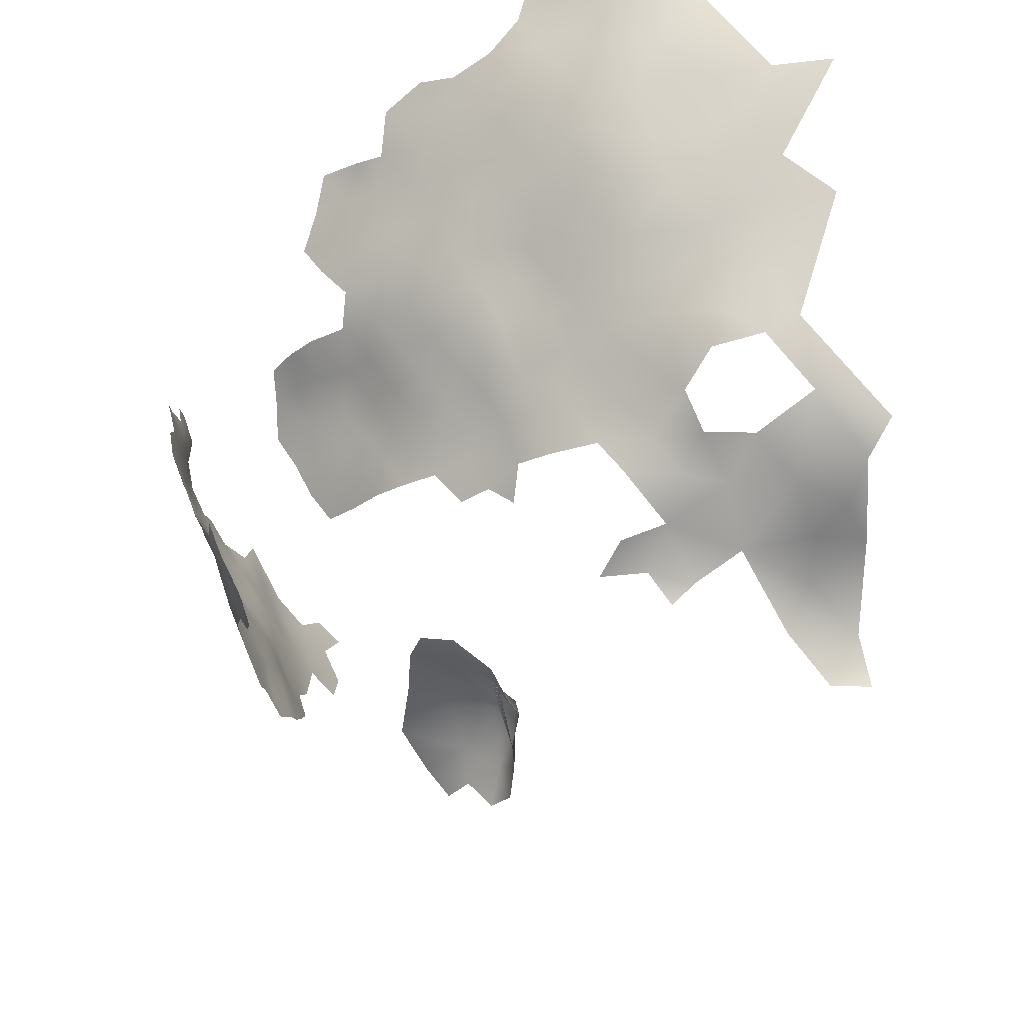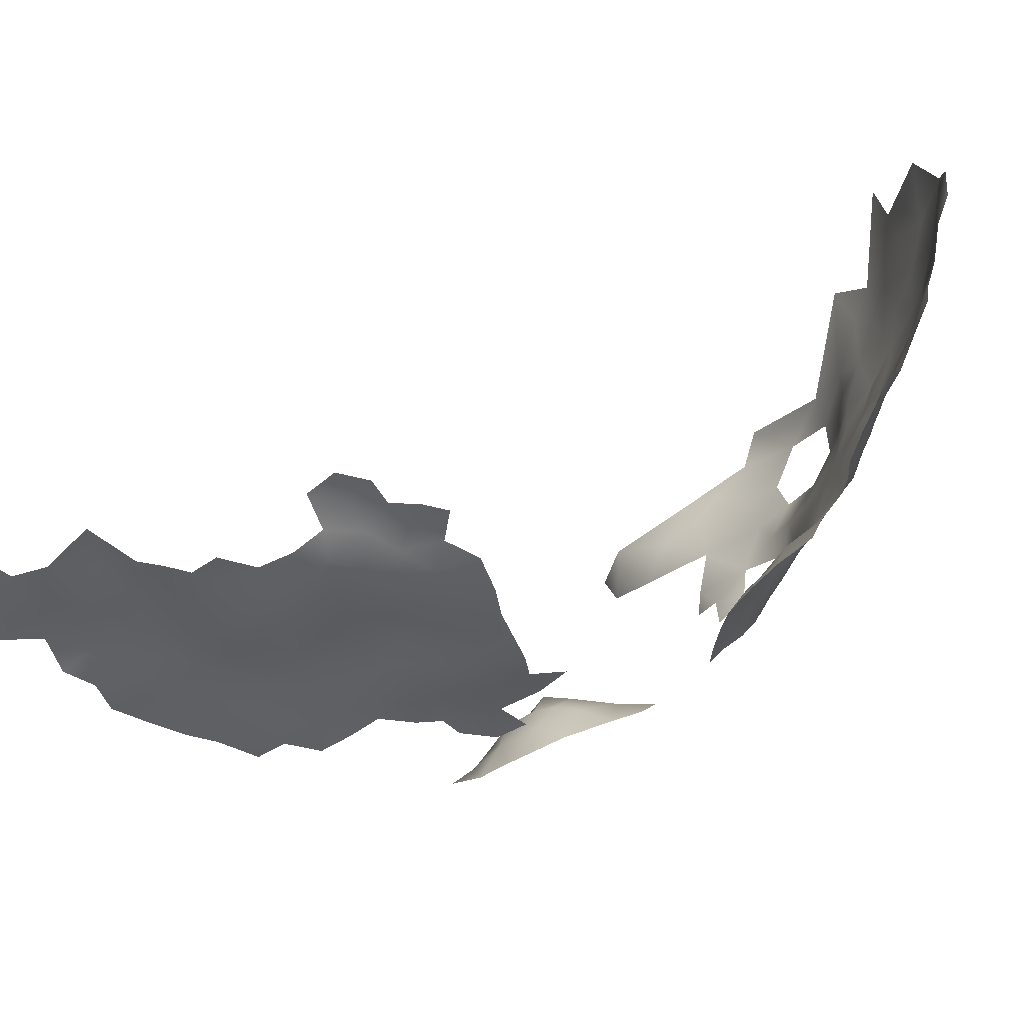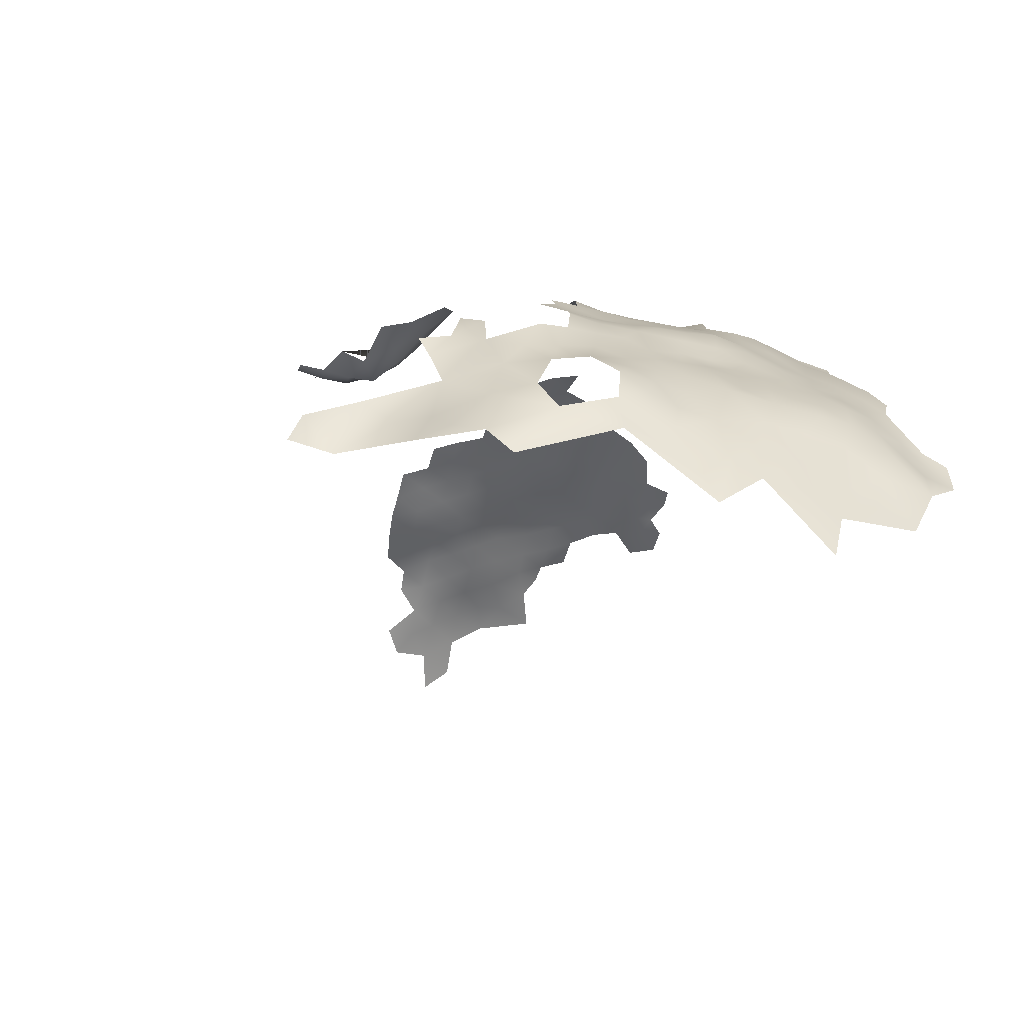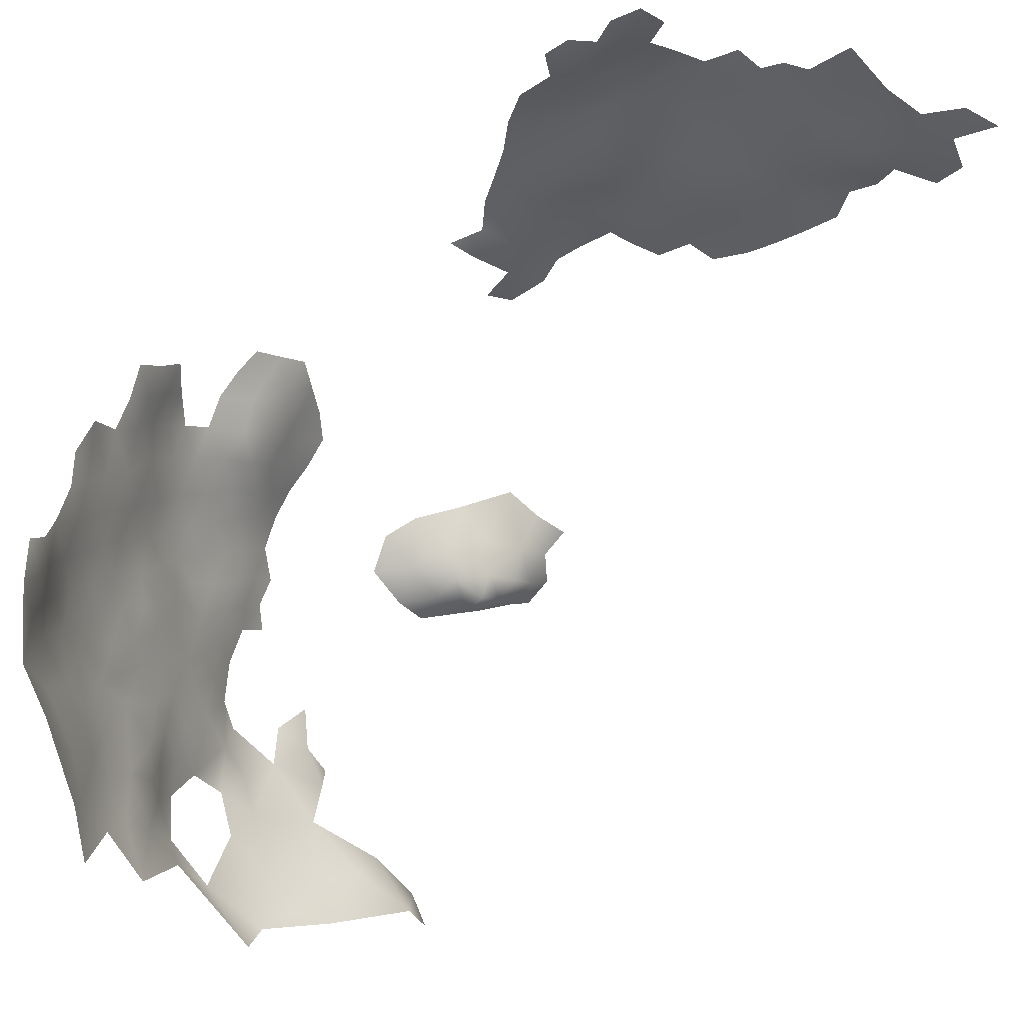
<metadata>
{"format":"obj","ext":"obj","renderer":"f3d","projection":"perspective","resolution":1024,"background":"white","views":[{"elev":-29.7,"azim":120.7,"up":"+Y"},{"elev":28.4,"azim":17.4,"up":"+Y"},{"elev":-74.9,"azim":51.7,"up":"+Z"},{"elev":69.1,"azim":-165.4,"up":"+Y"}]}
</metadata>
<code>
v -246.4 855 158.1
v -253.5 795.6 112.7
v -252.6 798.8 115.3
v -254.3 798.6 119.2
v -249.5 802 114.1
v -250.2 800.8 119.9
v -251.8 799.2 110.6
v -249.9 798.3 107.3
v -245.7 798.6 105.1
v -248.4 801.7 106.3
v -249.9 802.2 109.5
v -246.5 804.7 108.5
v -244.8 805.3 112.9
v -251.8 795.3 109
v -244.5 801.8 103.4
v -246.3 804.7 105
v -243.3 852.1 156.2
v -249.9 853.5 160.1
v -242.1 856 156.2
v -247.1 851.3 158.1
v -245 858.5 158
v -249.4 857.8 160
v -241.2 860 156.8
v -243.6 861.3 158.7
v -238.7 853.3 154.2
v -262.4 824.9 153.8
v -265.8 822.3 153.6
v -265.9 826.6 155.2
v -270.1 824.2 154.8
v -258.7 823.4 151.8
v -273.5 825.6 156.4
v -276.7 827.5 158
v -206.2 851.7 108.3
v -207.3 848.1 110.6
v -207.8 844.6 108.2
v -206.9 848.2 106.2
v -208.7 841.3 105.4
v -207.4 844.7 103.8
v -206 852 104
v -205.6 851.3 99.9
v -204.7 855.8 101.7
v -204.6 855.6 106.2
v -206.3 848 102.7
v -204 854.7 97.86
v -211 837.9 111.7
v -212.1 838 115.4
v -253.2 858.7 162.4
v -254.6 863 163.1
v -256.2 856.1 163.6
v -259.9 854 164.3
v -263.8 855.5 166
v -263.5 851.5 164.3
v -259.5 849.7 162.9
v -256 852.2 162.7
v -251 861.8 160.8
v -253 850.6 160.4
v -263.1 846.8 162.7
v -259.5 844.9 160.9
v -256 847.8 160.9
v -247.1 861.3 159.3
v -236.8 840.9 148.8
v -237.5 844.7 150.8
v -237.6 848.8 152.6
v -240.7 846 152.9
v -240.7 842 150.9
v -244.6 843.2 153.1
v -244.1 839.5 150.8
v -240 838.4 148.7
v -243 835.7 149
v -239.5 834.6 146.8
v -236 837.1 146.9
v -236.2 833.6 144.5
v -232.6 833 141.9
v -240.7 849.8 154.4
v -244.5 847.8 155.4
v -248.4 845.1 155.5
v -248.6 840.8 153.1
v -235.6 830 142.1
v -220 828.1 119.5
v -218.7 831.6 121.4
v -221.1 824.3 118
v -237.9 823.8 140.1
v -217.8 831.9 116.3
v -216.3 834.7 120
v -215.2 835.1 116.3
v -213.6 837.7 118.8
v -246.8 836.9 151.2
v -220.2 824 114.1
v -219.4 827.3 116.3
v -222 820.7 115.7
v -221.1 820.6 111.7
v -218.6 827.5 112.5
v -217.7 827.3 108.2
v -217.1 831.1 110.6
v -219.2 823.9 110
v -218.3 823.9 105.9
v -217.6 823.7 101.8
v -216.9 827.3 104
v -219.7 820.5 107.7
v -218.9 820.2 103.6
v -215.7 827.1 99.98
v -214.5 830.5 102.5
v -216.1 830.8 106.4
v -217 823.4 97.64
v -218.8 820.2 99.35
v -246.8 833.5 150.3
v -243.4 832.1 147.4
v -210.8 838 107.1
v -214.7 834.6 108.9
v -280.6 829.9 160
v -281.4 834 161.8
v -277.1 832.3 160.1
v -270 828.6 156.4
v -240.3 806.6 116.2
v -262.2 829 154.6
v -262.4 833.2 156
v -262.6 837.5 157.6
v -266.4 835.1 157.4
v -266 830.8 156.2
v -258.8 831.5 154.4
v -258.7 835.8 156
v -258.6 840 157.9
v -262.5 841.5 159.9
v -254.9 838.6 155.6
v -255.3 842.8 158.1
v -255.1 834.1 154.2
v -255.5 829.9 153
v -251.6 832.2 152.3
v -251 836.7 153.4
v -258.9 827.4 153.1
v -255.3 825.9 151.3
v -252.1 828.5 150.9
v -266.1 839 159.4
v -269.8 832.7 157.6
v -248.9 830.5 150
v -252.5 845.9 157.8
v -252.2 842 155.2
v -273.7 830.4 157.9
v -269.7 836.8 159.1
v -269.8 840.8 160.8
v -273.4 838.5 160.7
v -273.1 834.3 159.4
v -273.9 842.9 162.1
v -277.8 840.6 162.2
v -277.1 836.1 161.3
v -281.7 838.3 162.4
v -248.4 827.2 148.5
v -266.5 843 161.6
v -270.3 845.5 162.7
v -269.9 850.4 165.1
v -274.3 848 164.4
v -251.6 865.7 162.6
v -238.6 800.6 101.4
v -240.5 804.1 103.8
v -235.6 803.5 101.9
v -227.9 806.9 83.34
v -229.7 806.9 78.26
v -232.8 805.9 74.21
v -248.3 864.3 160.7
v -225.6 809.3 79.33
v -214.5 835.1 113.1
v -239.9 807.2 110.3
v -220.1 816.5 96.5
v -218.7 820.1 95.01
v -231.8 807.8 109.2
v -218.9 818.4 88.39
v -218.5 818.1 83.95
v -220.7 814.8 90.09
v -240.1 830.9 144.9
v -243.4 828.2 145.6
v -240.2 827 142.5
v -236.2 806.4 106.3
v -212.9 834.7 104.8
v -210.4 837.9 102.6
v -244.7 823.8 144.1
v -241.1 822 141
v -249.4 848.9 158.1
v -217.3 823.6 92.96
v -215.3 826.8 95.29
v -215.2 826.8 90.82
v -213.5 830.1 93.19
v -213.1 829.8 89.51
v -212.2 833 86.87
v -213.3 832.8 82.39
v -211.6 837.2 83.99
v -210.4 837.3 88.48
v -211.4 833.5 91.07
v -213.7 832.8 77.9
v -212.1 836.6 80.09
v -215.2 829.1 80
v -214.9 827.1 86.12
v -216.3 825.5 82.04
v -217.1 822.9 89.09
v -209.5 837 93.36
v -211.7 833.7 95.26
v -209.3 841.2 85.58
v -208.6 841.1 90.5
v -215.1 829.5 75.2
v -212 836.4 76
v -214.2 833.4 72.98
v -210.5 839.8 81.93
v -210.5 840 77.9
v -208.9 843.2 80.33
v -207.5 846.8 78.11
v -207.4 846.4 83.1
v -206.1 850.3 80.37
v -206.5 850.6 75.6
v -205 854.1 77.82
v -204.9 854 82.39
v -206.1 850.4 84.79
v -206.8 847.4 87.19
v -209.1 843.5 75.5
v -215.6 830 70.34
v -216.7 826 77.38
v -217 826.2 72.3
v -207.8 847 73.82
v -205.8 850.6 89.56
v -207.1 846.4 91.62
v -207.1 850.4 70.86
v -205.7 854.6 72.67
v -208.1 854.5 66.57
v -207.7 860 63.89
v -205.3 860.3 69.49
v -209.7 848.9 65.99
v -204.7 858.8 74.88
v -210.1 866.4 59.32
v -205.8 866.7 64.46
v -213.7 830.1 97.68
v -218.7 822.2 75.16
v -217.8 822.2 80.39
v -215.2 834.2 67.4
v -216.3 829.7 65.93
v -217.2 826.2 68.03
v -212.2 833.8 100.1
v -216.7 833.5 62.85
v -214.9 838.2 62.02
v -217.3 829 61.81
v -211.9 838.5 70.18
v -219.4 818.4 78.66
v -221.2 818.1 72.98
v -222.4 817.8 67.18
v -212.4 849.2 60.46
v -211.6 843.9 64.75
v -213.8 843.8 59.43
v -215.9 845.4 53.12
v -216.9 841.4 55.28
v -209.5 844.5 70.07
v -210.2 837.2 97.9
v -266.9 853 165.7
v -243.6 806.4 109.6
v -242.4 805.9 106.1
v -204 858.5 79.79
v -204 862.8 77.29
v -204.8 863 72.77
v -208.4 841.4 95.05
v -206.2 850.7 94.37
v -204.8 854.2 87.14
v -204.7 854.2 92.14
v -208.5 841.5 100.7
v -207.1 845.9 98.5
v -297.5 850.8 166.4
v -294.7 842.5 164.3
v -242 802 67.44
v -202.7 859.7 96.51
v -272.8 853.8 166.5
v -277.3 858 168.4
v -277.4 852.2 166.5
v -282.2 842.6 163.7
v -283.2 846.8 165.6
v -287.1 844.5 164.9
v -286.3 840 163.2
v -278.4 845 164.1
v -287.8 849.4 166.5
v -292.5 846.8 165.5
v -279.6 848.8 166.1
v -282.9 851.9 167.4
v -292.9 852.2 167.1
v -231.4 806.1 104.5
v -266.6 848.7 163.8
v -204.1 857.9 84.53
v -207.6 844.3 87.98
v -232.4 803.6 76.74
v -223.8 814.3 70.92
v -219.1 821.5 67.64
v -225.1 817.5 62.21
v -269.6 853.9 166.7
v -210.9 840.8 73.16
v -204.3 866.7 74.76
v -204.9 866.1 70.39
v -204 870.8 72.15
v -202.8 869.7 77.62
v -203.4 866.4 79.23
v -292 838.8 163.3
v -284.7 835.8 162.9
v -248.1 803 61.58
v -240.6 806.7 63.95
v -247.3 797.2 65.01
v -250.1 797.3 61.27
v -218.6 820.4 91.27
v -219.7 816.9 92.76
v -218.1 833.7 57.26
v -221.8 828.4 54.81
v -224.6 820.4 54.83
v -231.5 818.8 49.03
v -246.1 829.8 148
v -246 826.5 146.2
v -235 807.9 112.7
v -217.2 822.2 84.96
v -226.6 810.4 74.23
v -233.4 808.7 68.51
v -220.9 814.9 76.37
v -203.6 857.8 89.87
v -203 861.3 87.5
v -202.2 861.7 91.56
v -252.9 854.7 162
v -246.2 804.5 120.9
v -217.8 824.9 63.6
v -219.6 826 58.05
v -290.3 842.5 164.2
v -221 842.2 49.22
v -231.9 814.8 52.31
v -234.9 811.6 56.15
v -203 862.9 82.71
v -210.9 859.9 58.18
v -213.8 856.2 52.84
v -217.1 856.9 46.75
v -211.6 855.7 58.78
v -213.6 852.3 54.73
v -239.3 809.3 56.19
v -229.5 813.4 59.89
v -226.5 813.2 66.54
v -236.5 809.7 60.98
f 24 60 21
f 315 49 54
f 300 164 163
f 128 132 135
f 170 171 169
f 299 193 178
f 23 24 21
f 147 305 135
f 306 305 147
f 49 315 47
f 103 98 102
f 95 93 92
f 88 89 81
f 88 92 89
f 140 133 148
f 96 95 99
f 136 125 137
f 81 90 88
f 96 93 95
f 74 64 63
f 92 93 94
f 123 133 117
f 88 95 92
f 256 218 217
f 12 10 16
f 139 134 118
f 139 142 134
f 14 7 2
f 14 8 7
f 102 98 101
f 103 94 93
f 258 256 217
f 170 305 306
f 205 206 210
f 105 97 100
f 105 104 97
f 181 180 182
f 97 98 96
f 106 107 69
f 315 54 56
f 262 293 319
f 22 55 47
f 106 305 107
f 106 135 305
f 100 96 99
f 100 97 96
f 71 70 72
f 120 130 127
f 120 115 130
f 86 84 85
f 286 150 249
f 64 74 75
f 210 206 209
f 211 205 210
f 201 185 189
f 201 189 202
f 79 81 89
f 126 120 127
f 203 201 202
f 34 35 36
f 211 218 281
f 125 124 137
f 95 91 99
f 88 90 91
f 88 91 95
f 198 190 214
f 140 139 133
f 202 189 199
f 122 124 125
f 228 179 181
f 205 204 206
f 205 203 204
f 188 190 198
f 38 43 36
f 300 299 164
f 116 115 120
f 34 36 33
f 35 38 36
f 230 192 308
f 279 249 150
f 279 52 249
f 174 108 173
f 3 2 7
f 164 299 178
f 162 250 251
f 68 67 69
f 68 65 67
f 203 212 204
f 203 202 212
f 18 1 22
f 18 20 1
f 93 98 103
f 93 96 98
f 101 98 97
f 65 62 64
f 62 63 64
f 30 131 130
f 60 159 55
f 60 55 22
f 121 120 126
f 121 116 120
f 18 315 56
f 118 133 139
f 208 209 206
f 139 140 141
f 39 33 36
f 127 130 131
f 127 131 132
f 204 212 216
f 195 194 248
f 187 182 183
f 65 66 67
f 146 294 111
f 28 26 115
f 258 257 312
f 35 37 38
f 174 37 108
f 152 48 55
f 152 55 159
f 254 289 288
f 119 28 115
f 119 115 116
f 37 259 38
f 37 174 259
f 103 109 94
f 51 249 52
f 51 52 50
f 180 181 179
f 180 179 178
f 119 134 113
f 127 132 128
f 127 128 126
f 39 36 43
f 170 169 107
f 170 107 305
f 196 281 197
f 196 197 186
f 26 130 115
f 26 30 130
f 141 142 139
f 29 113 31
f 70 68 69
f 19 23 21
f 28 27 26
f 54 59 56
f 54 53 59
f 112 138 142
f 146 271 294
f 84 83 85
f 145 112 142
f 145 142 141
f 144 268 146
f 191 182 180
f 292 288 291
f 117 116 121
f 288 289 290
f 118 117 133
f 143 141 140
f 104 101 97
f 189 188 199
f 189 184 188
f 187 195 181
f 187 181 182
f 13 12 250
f 41 40 44
f 271 146 268
f 17 75 74
f 257 258 217
f 57 52 279
f 78 73 72
f 193 180 178
f 257 209 280
f 220 207 219
f 65 61 62
f 65 68 61
f 45 46 161
f 17 1 20
f 313 314 312
f 126 128 129
f 211 217 218
f 83 84 80
f 191 180 193
f 164 104 105
f 118 134 119
f 185 184 189
f 215 198 214
f 138 134 142
f 138 113 134
f 204 216 207
f 194 195 187
f 40 39 43
f 21 60 22
f 21 22 1
f 58 59 53
f 219 207 216
f 53 57 58
f 253 288 292
f 187 183 186
f 76 177 136
f 252 225 253
f 117 122 123
f 117 121 122
f 126 129 124
f 72 70 169
f 123 148 133
f 105 163 164
f 101 179 228
f 101 104 179
f 41 39 40
f 230 229 214
f 154 153 155
f 213 233 232
f 213 215 233
f 257 210 209
f 68 71 61
f 68 70 71
f 185 201 196
f 185 196 186
f 149 143 140
f 87 106 69
f 87 69 67
f 300 168 166
f 300 166 299
f 1 19 21
f 1 17 19
f 5 3 7
f 184 190 188
f 85 161 46
f 85 46 86
f 28 119 113
f 193 299 166
f 53 50 52
f 53 52 57
f 195 248 234
f 191 308 192
f 191 193 308
f 260 38 259
f 260 43 38
f 42 33 39
f 272 268 144
f 172 154 155
f 66 75 76
f 10 8 9
f 10 9 15
f 118 116 117
f 118 119 116
f 170 306 175
f 121 126 124
f 121 124 122
f 319 271 270
f 149 140 148
f 207 208 206
f 207 206 204
f 251 250 12
f 64 75 66
f 64 66 65
f 50 54 49
f 50 53 54
f 213 200 198
f 213 198 215
f 41 42 39
f 195 228 181
f 195 234 228
f 143 149 151
f 5 7 11
f 25 74 63
f 48 47 55
f 104 178 179
f 104 164 178
f 239 229 230
f 325 327 328
f 25 17 74
f 25 19 17
f 111 110 112
f 144 141 143
f 144 145 141
f 274 262 319
f 11 10 12
f 200 188 198
f 210 217 211
f 210 257 217
f 76 77 66
f 214 190 192
f 214 192 230
f 194 197 255
f 228 102 101
f 228 234 102
f 185 186 183
f 185 183 184
f 323 252 253
f 323 253 292
f 254 288 253
f 254 253 225
f 323 280 252
f 323 313 280
f 77 129 87
f 132 147 135
f 107 70 69
f 107 169 70
f 266 267 265
f 315 18 22
f 315 22 47
f 269 272 275
f 269 268 272
f 231 213 232
f 276 269 275
f 276 273 269
f 174 173 234
f 174 234 248
f 284 317 233
f 200 199 188
f 270 269 273
f 220 208 207
f 149 150 151
f 291 288 290
f 102 234 173
f 28 29 27
f 28 113 29
f 271 319 293
f 83 80 79
f 83 79 89
f 223 254 225
f 229 215 214
f 149 279 150
f 240 239 311
f 240 229 239
f 270 271 268
f 270 268 269
f 274 319 270
f 274 270 273
f 166 167 308
f 166 308 193
f 138 32 31
f 138 31 113
f 231 200 213
f 252 280 209
f 252 209 208
f 143 272 144
f 143 151 272
f 251 12 16
f 76 136 137
f 76 137 77
f 235 231 232
f 194 187 186
f 194 186 197
f 312 257 280
f 312 280 313
f 18 177 20
f 18 56 177
f 225 208 220
f 225 252 208
f 146 145 144
f 265 150 286
f 111 145 146
f 111 112 145
f 67 77 87
f 67 66 77
f 259 174 248
f 155 278 172
f 103 102 173
f 103 173 109
f 277 274 273
f 235 232 237
f 221 220 219
f 176 82 171
f 172 278 165
f 309 160 157
f 276 275 267
f 75 17 20
f 56 59 136
f 56 136 177
f 232 317 237
f 232 233 317
f 255 248 194
f 283 241 240
f 175 171 170
f 175 176 171
f 287 212 202
f 230 308 167
f 230 167 239
f 83 161 85
f 106 128 135
f 247 212 287
f 247 216 212
f 161 94 109
f 129 137 124
f 129 77 137
f 172 251 154
f 172 162 251
f 196 201 203
f 285 331 330
f 255 260 259
f 255 259 248
f 160 156 157
f 312 314 264
f 83 94 161
f 75 177 76
f 75 20 177
f 247 287 238
f 238 199 200
f 6 3 5
f 78 72 169
f 78 169 171
f 281 205 211
f 162 13 250
f 162 114 13
f 221 222 223
f 32 138 112
f 32 112 110
f 331 241 283
f 331 285 241
f 261 274 277
f 125 136 59
f 258 312 264
f 197 281 218
f 318 237 317
f 129 128 106
f 129 106 87
f 260 40 43
f 83 89 92
f 83 92 94
f 223 225 220
f 223 220 221
f 247 243 224
f 297 298 295
f 108 109 173
f 236 231 235
f 122 58 123
f 218 255 197
f 223 289 254
f 58 125 59
f 58 122 125
f 158 157 282
f 332 329 322
f 7 8 10
f 7 10 11
f 57 123 58
f 57 148 123
f 258 264 44
f 224 221 219
f 238 200 231
f 324 327 325
f 196 205 281
f 196 203 205
f 151 275 272
f 151 267 275
f 114 162 307
f 243 244 242
f 243 242 224
f 301 236 235
f 44 40 256
f 44 256 258
f 287 199 238
f 287 202 199
f 279 148 57
f 279 149 148
f 320 245 246
f 45 161 109
f 45 109 108
f 301 235 237
f 247 219 216
f 247 224 219
f 240 241 284
f 191 183 182
f 260 256 40
f 242 328 327
f 245 244 246
f 172 307 162
f 172 165 307
f 191 192 190
f 318 302 301
f 318 301 237
f 260 255 218
f 260 218 256
f 266 276 267
f 151 150 265
f 151 265 267
f 283 240 311
f 236 244 243
f 302 318 303
f 263 297 295
f 5 11 12
f 5 12 13
f 191 184 183
f 191 190 184
f 284 233 215
f 227 289 223
f 227 223 222
f 295 296 263
f 238 243 247
f 5 316 6
f 321 330 322
f 245 328 242
f 245 242 244
f 246 244 236
f 309 283 311
f 284 229 240
f 284 215 229
f 227 290 289
f 309 331 283
f 309 310 331
f 329 332 296
f 309 157 158
f 309 158 310
f 301 246 236
f 13 114 316
f 13 316 5
f 222 327 324
f 222 226 227
f 222 324 226
f 330 332 322
f 310 296 332
f 321 322 329
f 303 321 304
f 221 224 242
f 238 231 236
f 238 236 243
f 221 327 222
f 221 242 327
f 251 9 154
f 326 325 328
f 310 330 331
f 310 332 330
f 303 330 321
f 303 285 330
f 263 296 310
f 295 329 296
f 320 246 301
f 226 324 325
f 326 328 245
f 302 303 304
f 302 320 301
f 15 16 10
f 15 251 16
f 154 15 153
f 154 251 15
f 154 9 251
f 6 4 3

</code>
